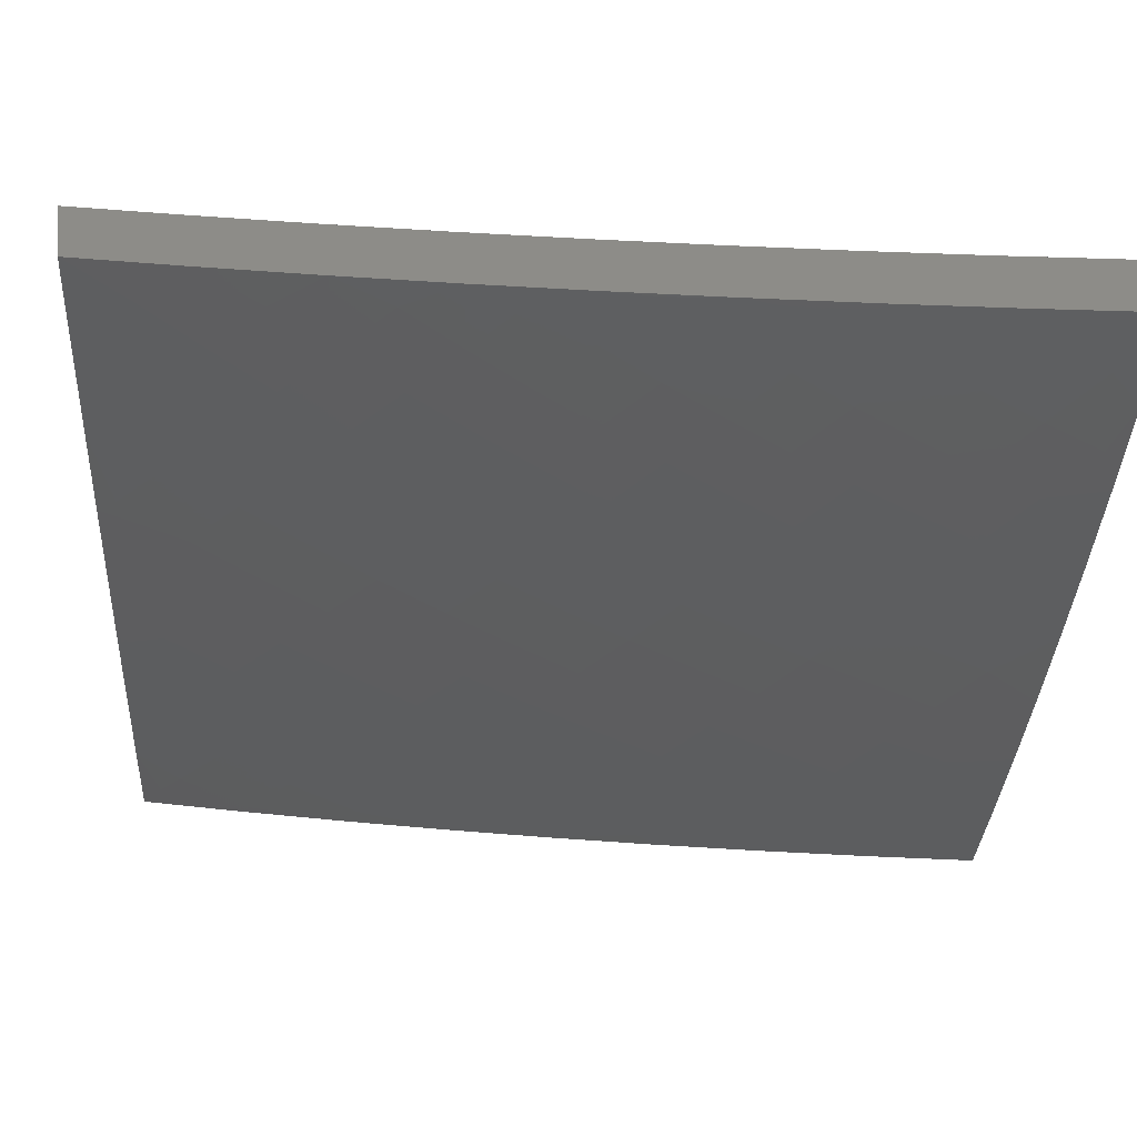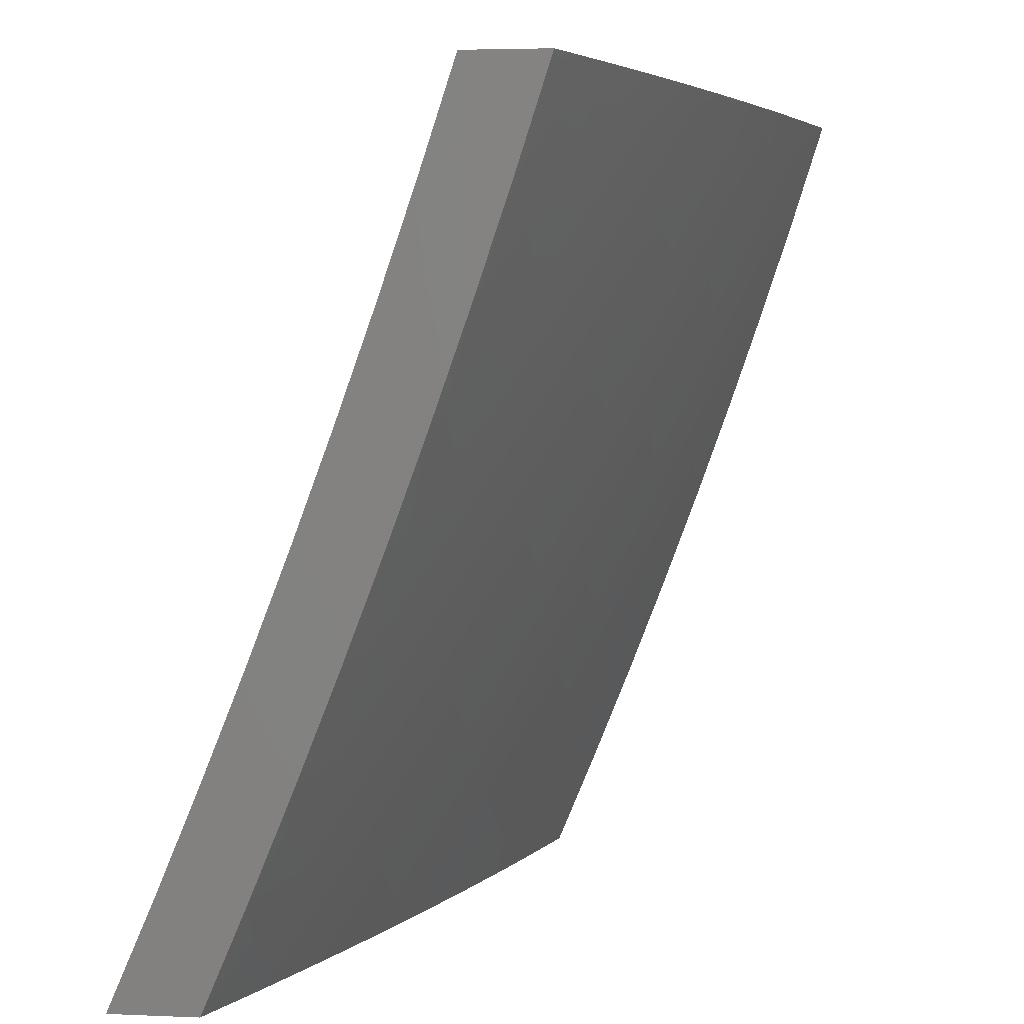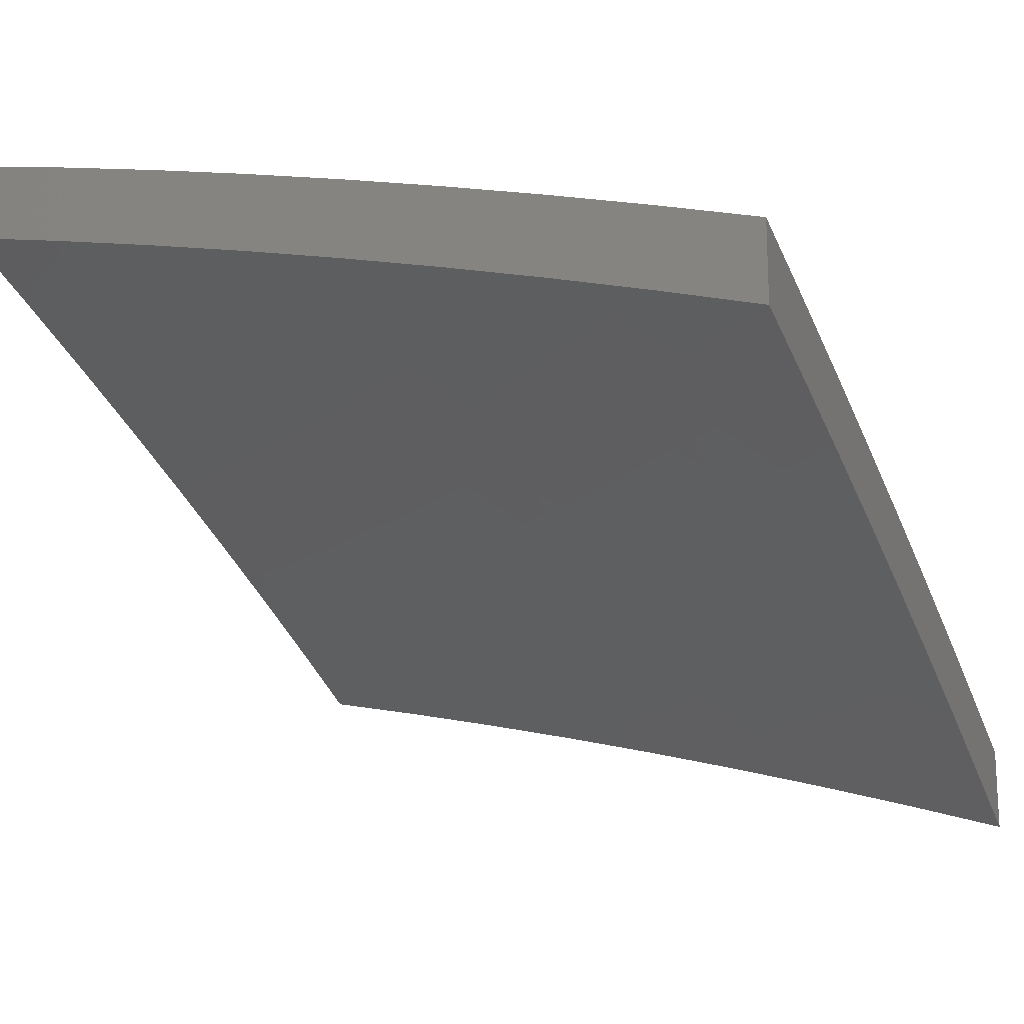
<metadata>
{"format":"stl","ext":"stl","renderer":"f3d","projection":"perspective","resolution":1024,"background":"white","views":[{"elev":36.5,"azim":-8.3,"up":"+Y"},{"elev":3.9,"azim":-81.9,"up":"+Y"},{"elev":-17.5,"azim":-156.9,"up":"+Z"}]}
</metadata>
<code>
# stl→obj: 330 verts, 656 faces
v -2.126 -4 10.39
v -2.078 -3.957 10.42
v -2 -4 10.41
v -2.038 -3.881 10.46
v -2 -3.877 10.47
v -2.116 -3.841 10.46
v -2.074 -3.765 10.5
v -2.193 -3.799 10.46
v -2.15 -3.724 10.5
v -2.225 -3.682 10.5
v -2.18 -3.607 10.53
v -2.253 -3.564 10.53
v -2.206 -3.491 10.57
v -2.277 -3.447 10.57
v -2.229 -3.374 10.61
v -2.297 -3.33 10.61
v -2.247 -3.258 10.65
v -2.313 -3.214 10.65
v -2.262 -3.142 10.68
v -2.326 -3.098 10.68
v -2.273 -3.028 10.72
v -2.389 -3.051 10.68
v -2.378 -3 10.7
v -2.451 -3.004 10.68
v -2.503 -3 10.67
v -2.507 -3.072 10.65
v -2.57 -3.022 10.65
v -2.562 -3.14 10.61
v -2.626 -3.089 10.61
v -2.618 -3.207 10.57
v -2.683 -3.155 10.57
v -2.673 -3.275 10.53
v -2.74 -3.222 10.53
v -2.728 -3.343 10.5
v -2.796 -3.288 10.5
v -2.783 -3.41 10.46
v -2.853 -3.355 10.46
v -2.838 -3.477 10.42
v -2.909 -3.421 10.42
v -2.893 -3.544 10.37
v -2.965 -3.487 10.37
v -3 -3.505 10.36
v -3 -3.38 10.4
v -2.252 -4 10.36
v -2.199 -3.992 10.37
v -2.158 -3.916 10.42
v -2.279 -3.949 10.37
v -2.378 -4 10.33
v -2.359 -3.904 10.37
v -2.403 -3.978 10.33
v -2.438 -3.857 10.37
v -2.484 -3.93 10.33
v -2.516 -3.809 10.37
v -2.563 -3.881 10.33
v -2.593 -3.759 10.37
v -2.642 -3.83 10.33
v -2.669 -3.708 10.37
v -2.72 -3.778 10.33
v -2.745 -3.655 10.37
v -2.797 -3.724 10.33
v -2.819 -3.6 10.37
v -2.872 -3.668 10.33
v -2.947 -3.611 10.33
v -3 -3.63 10.31
v -2.926 -3.736 10.29
v -3 -3.754 10.26
v -2.979 -3.804 10.25
v -3 -3.877 10.21
v -2.926 -3.896 10.22
v -2.951 -3.93 10.2
v -2.87 -3.987 10.2
v -2.877 -4 10.19
v -2.845 -3.952 10.22
v -2.753 -4 10.23
v -2.74 -3.972 10.25
v -2.628 -4 10.26
v -2.691 -3.901 10.29
v -2.611 -3.953 10.29
v -2.503 -4 10.3
v -3 -4 10.16
v -2.977 -3.964 10.18
v -3 -3.254 10.45
v -2.979 -3.363 10.42
v -3 -3.127 10.49
v -2.988 -3.24 10.46
v -2.921 -3.298 10.46
v -3 -3 10.53
v -2.994 -3.117 10.5
v -2.929 -3.176 10.5
v -2.863 -3.233 10.5
v -2.934 -3.054 10.53
v -2.876 -3 10.57
v -2.87 -3.112 10.53
v -2.811 -3.047 10.57
v -2.748 -3.102 10.57
v -2.752 -3 10.6
v -2.689 -3.036 10.61
v -2.628 -3 10.64
v -2.252 -3 10.73
v -2.211 -3.071 10.72
v -2.198 -3.186 10.68
v -2.18 -3.301 10.65
v -2.159 -3.417 10.61
v -2.135 -3.533 10.57
v -2.106 -3.649 10.53
v -2.032 -3.689 10.53
v -2 -3.754 10.52
v -2.126 -3 10.76
v -2.098 -3.041 10.75
v -2.148 -3.114 10.72
v -2.084 -3.155 10.72
v -2.132 -3.228 10.68
v -2.066 -3.269 10.68
v -2.113 -3.343 10.65
v -2 -3.379 10.66
v -2.044 -3.383 10.65
v -2 -3.505 10.61
v -2.09 -3.458 10.61
v -2.019 -3.498 10.61
v -2.063 -3.573 10.57
v -2 -3.63 10.56
v -2 -3 10.78
v -2.035 -3.082 10.75
v -2 -3.127 10.74
v -2.019 -3.195 10.72
v -2 -3.254 10.7
v -2.236 -3.874 10.42
v -2.314 -3.83 10.42
v -2.392 -3.784 10.42
v -2.468 -3.737 10.42
v -2.544 -3.688 10.42
v -2.619 -3.638 10.42
v -2.693 -3.586 10.42
v -2.766 -3.532 10.42
v -2.27 -3.756 10.46
v -2.345 -3.711 10.46
v -2.42 -3.665 10.46
v -2.495 -3.617 10.46
v -2.568 -3.567 10.46
v -2.641 -3.517 10.46
v -2.712 -3.464 10.46
v -2.299 -3.638 10.5
v -2.325 -3.52 10.53
v -2.347 -3.402 10.57
v -2.365 -3.285 10.61
v -2.378 -3.168 10.65
v -2.373 -3.592 10.5
v -2.445 -3.545 10.5
v -2.517 -3.497 10.5
v -2.588 -3.447 10.5
v -2.659 -3.396 10.5
v -2.396 -3.474 10.53
v -2.416 -3.355 10.57
v -2.431 -3.238 10.61
v -2.443 -3.12 10.65
v -2.77 -3.848 10.29
v -2.82 -3.917 10.25
v -2.848 -3.793 10.29
v -2.9 -3.862 10.25
v -2.467 -3.426 10.53
v -2.536 -3.378 10.53
v -2.605 -3.327 10.53
v -2.484 -3.308 10.57
v -2.497 -3.189 10.61
v -2.551 -3.258 10.57
v -2.805 -3.167 10.53
v -3 -3.877 10.31
v -3 -4 10.26
v -2.977 -3.964 10.28
v -2.877 -4 10.29
v -2.951 -3.93 10.3
v -2.87 -3.987 10.3
v -2.9 -3.861 10.35
v -2.82 -3.917 10.35
v -2.848 -3.793 10.39
v -2.77 -3.848 10.39
v -2.796 -3.724 10.43
v -2.72 -3.778 10.43
v -2.745 -3.655 10.47
v -2.669 -3.708 10.47
v -2.692 -3.586 10.52
v -2.619 -3.638 10.52
v -2.64 -3.516 10.56
v -2.568 -3.567 10.56
v -2.588 -3.447 10.59
v -2.517 -3.497 10.59
v -2.536 -3.377 10.63
v -2.466 -3.426 10.63
v -2.483 -3.308 10.67
v -2.416 -3.355 10.67
v -2.431 -3.238 10.71
v -2.364 -3.284 10.71
v -2.378 -3.168 10.74
v -2.313 -3.213 10.74
v -2.326 -3.098 10.78
v -2.262 -3.142 10.78
v -2.273 -3.028 10.81
v -2.211 -3.071 10.81
v -2.252 -3 10.83
v -2.126 -3 10.85
v -2.098 -3.041 10.85
v -2 -3 10.88
v -2.035 -3.082 10.85
v -2 -3.127 10.84
v -2.084 -3.155 10.81
v -2.019 -3.195 10.81
v -2.132 -3.228 10.78
v -2.066 -3.269 10.78
v -2.18 -3.301 10.74
v -2.113 -3.343 10.74
v -2.228 -3.374 10.71
v -2.159 -3.417 10.71
v -2.277 -3.447 10.67
v -2.206 -3.491 10.67
v -2.325 -3.52 10.63
v -2.252 -3.564 10.63
v -2.373 -3.592 10.59
v -2.299 -3.638 10.59
v -2.42 -3.665 10.56
v -2.345 -3.711 10.56
v -2.468 -3.737 10.52
v -2.392 -3.784 10.52
v -2.516 -3.809 10.47
v -2.438 -3.857 10.47
v -2.563 -3.881 10.43
v -2.484 -3.93 10.43
v -2.611 -3.953 10.39
v -2.503 -4 10.4
v -2.628 -4 10.37
v -2.691 -3.901 10.39
v -2.74 -3.972 10.35
v -2.753 -4 10.33
v -2.403 -3.978 10.43
v -2.378 -4 10.43
v -2.359 -3.904 10.47
v -2.279 -3.949 10.47
v -2.236 -3.874 10.52
v -2.158 -3.916 10.52
v -2.116 -3.841 10.56
v -2.038 -3.881 10.56
v -2.074 -3.765 10.59
v -2 -3.877 10.56
v -2 -3.754 10.61
v -2.252 -4 10.46
v -2.199 -3.992 10.47
v -2.126 -4 10.49
v -2.078 -3.957 10.52
v -2 -4 10.51
v -2.032 -3.688 10.63
v -2 -3.63 10.66
v -2.106 -3.649 10.63
v -2.063 -3.573 10.67
v -2.18 -3.607 10.63
v -2.135 -3.533 10.67
v -2 -3.505 10.71
v -2.019 -3.498 10.71
v -2.089 -3.458 10.71
v -2 -3.379 10.75
v -2.044 -3.383 10.74
v -2 -3.253 10.8
v -2.378 -3 10.8
v -2.503 -3 10.77
v -2.451 -3.004 10.78
v -2.389 -3.051 10.78
v -2.628 -3 10.73
v -2.569 -3.022 10.74
v -2.507 -3.072 10.74
v -2.752 -3 10.7
v -2.689 -3.036 10.71
v -2.626 -3.089 10.71
v -2.876 -3 10.67
v -2.811 -3.047 10.67
v -2.747 -3.102 10.67
v -3 -3 10.63
v -2.933 -3.054 10.63
v -2.87 -3.112 10.63
v -2.994 -3.117 10.59
v -3 -3.127 10.59
v -2.929 -3.176 10.59
v -2.988 -3.24 10.56
v -2.863 -3.233 10.59
v -2.921 -3.298 10.56
v -2.796 -3.288 10.59
v -2.852 -3.355 10.56
v -2.728 -3.342 10.59
v -2.783 -3.41 10.56
v -2.659 -3.395 10.59
v -2.712 -3.464 10.56
v -3 -3.254 10.55
v -2.978 -3.363 10.52
v -3 -3.38 10.5
v -2.909 -3.421 10.52
v -2.965 -3.487 10.47
v -2.838 -3.477 10.52
v -2.892 -3.544 10.47
v -2.766 -3.532 10.52
v -2.819 -3.6 10.47
v -3 -3.505 10.46
v -2.947 -3.611 10.43
v -3 -3.63 10.41
v -2.925 -3.736 10.39
v -3 -3.754 10.36
v -2.978 -3.804 10.35
v -2.443 -3.12 10.74
v -2.497 -3.189 10.71
v -2.562 -3.14 10.71
v -2.551 -3.258 10.67
v -2.618 -3.207 10.67
v -2.683 -3.155 10.67
v -2.605 -3.327 10.63
v -2.673 -3.275 10.63
v -2.74 -3.222 10.63
v -2.805 -3.167 10.63
v -2.872 -3.668 10.43
v -2.642 -3.83 10.43
v -2.593 -3.759 10.47
v -2.544 -3.688 10.52
v -2.495 -3.617 10.56
v -2.445 -3.545 10.59
v -2.396 -3.474 10.63
v -2.346 -3.402 10.67
v -2.297 -3.33 10.71
v -2.247 -3.258 10.74
v -2.197 -3.186 10.78
v -2.148 -3.114 10.81
v -2.314 -3.83 10.52
v -2.269 -3.756 10.56
v -2.193 -3.799 10.56
v -2.225 -3.682 10.59
v -2.15 -3.724 10.59
f 1 2 3
f 3 2 4
f 3 4 5
f 5 4 6
f 5 6 7
f 7 6 8
f 7 8 9
f 9 8 10
f 9 10 11
f 11 10 12
f 11 12 13
f 13 12 14
f 13 14 15
f 15 14 16
f 15 16 17
f 17 16 18
f 17 18 19
f 19 18 20
f 19 20 21
f 21 20 22
f 21 22 23
f 23 22 24
f 23 24 25
f 25 24 26
f 25 26 27
f 27 26 28
f 27 28 29
f 29 28 30
f 29 30 31
f 31 30 32
f 31 32 33
f 33 32 34
f 33 34 35
f 35 34 36
f 35 36 37
f 37 36 38
f 37 38 39
f 39 38 40
f 39 40 41
f 41 40 42
f 41 42 43
f 44 45 1
f 1 45 46
f 1 46 2
f 2 46 4
f 45 44 47
f 47 44 48
f 47 48 49
f 49 48 50
f 49 50 51
f 51 50 52
f 51 52 53
f 53 52 54
f 53 54 55
f 55 54 56
f 55 56 57
f 57 56 58
f 57 58 59
f 59 58 60
f 59 60 61
f 61 60 62
f 61 62 40
f 40 62 63
f 40 63 42
f 42 63 64
f 64 63 65
f 64 65 66
f 66 65 67
f 66 67 68
f 68 67 69
f 68 69 70
f 70 69 71
f 70 71 72
f 72 71 73
f 72 73 74
f 74 73 75
f 74 75 76
f 76 75 77
f 76 77 78
f 78 77 56
f 78 56 54
f 48 79 50
f 50 79 52
f 52 79 78
f 78 79 76
f 72 80 70
f 70 80 81
f 70 81 68
f 68 81 80
f 82 83 43
f 43 83 39
f 43 39 41
f 84 85 82
f 82 85 86
f 82 86 83
f 83 86 39
f 87 88 84
f 84 88 89
f 84 89 85
f 85 89 90
f 85 90 86
f 86 90 37
f 86 37 39
f 88 87 91
f 91 87 92
f 91 92 93
f 93 92 94
f 93 94 95
f 95 94 96
f 95 96 97
f 97 96 98
f 97 98 29
f 29 98 27
f 92 96 94
f 98 25 27
f 23 99 21
f 21 99 100
f 21 100 19
f 19 100 101
f 19 101 17
f 17 101 102
f 17 102 15
f 15 102 103
f 15 103 13
f 13 103 104
f 13 104 11
f 11 104 105
f 11 105 9
f 9 105 106
f 9 106 7
f 7 106 107
f 7 107 5
f 99 108 100
f 100 108 109
f 100 109 110
f 110 109 111
f 110 111 112
f 112 111 113
f 112 113 114
f 114 113 115
f 114 115 116
f 116 115 117
f 116 117 118
f 118 117 119
f 118 119 120
f 120 119 117
f 120 117 121
f 108 122 109
f 109 122 123
f 109 123 111
f 111 123 124
f 111 124 125
f 125 124 126
f 125 126 113
f 113 126 115
f 122 124 123
f 107 106 121
f 121 106 105
f 121 105 120
f 120 105 104
f 120 104 118
f 118 104 103
f 118 103 114
f 114 103 102
f 114 102 112
f 112 102 101
f 112 101 110
f 110 101 100
f 6 4 46
f 45 47 46
f 46 47 127
f 46 127 6
f 6 127 8
f 127 47 128
f 128 47 49
f 128 49 129
f 129 49 51
f 129 51 130
f 130 51 53
f 130 53 131
f 131 53 55
f 131 55 132
f 132 55 57
f 132 57 133
f 133 57 59
f 133 59 134
f 134 59 61
f 134 61 38
f 38 61 40
f 8 127 135
f 135 127 128
f 135 128 136
f 136 128 129
f 136 129 137
f 137 129 130
f 137 130 138
f 138 130 131
f 138 131 139
f 139 131 132
f 139 132 140
f 140 132 133
f 140 133 141
f 141 133 134
f 141 134 36
f 36 134 38
f 8 135 10
f 10 135 142
f 10 142 12
f 12 142 143
f 12 143 14
f 14 143 144
f 14 144 16
f 16 144 145
f 16 145 18
f 18 145 146
f 18 146 20
f 20 146 22
f 142 135 136
f 114 116 118
f 142 136 147
f 147 136 137
f 147 137 148
f 148 137 138
f 148 138 149
f 149 138 139
f 149 139 150
f 150 139 140
f 150 140 151
f 151 140 141
f 151 141 34
f 34 141 36
f 111 125 113
f 78 54 52
f 142 147 143
f 143 147 152
f 143 152 144
f 144 152 153
f 144 153 145
f 145 153 154
f 145 154 146
f 146 154 155
f 146 155 22
f 22 155 24
f 152 147 148
f 58 56 77
f 77 75 156
f 156 75 157
f 156 157 158
f 158 157 159
f 158 159 65
f 65 159 67
f 152 148 160
f 160 148 149
f 160 149 161
f 161 149 150
f 161 150 162
f 162 150 151
f 162 151 32
f 32 151 34
f 159 157 73
f 73 157 75
f 159 73 69
f 69 73 71
f 60 58 156
f 156 58 77
f 60 156 158
f 152 160 153
f 153 160 163
f 153 163 154
f 154 163 164
f 154 164 155
f 155 164 26
f 155 26 24
f 163 160 161
f 67 159 69
f 62 60 158
f 62 158 65
f 163 161 165
f 165 161 162
f 165 162 30
f 30 162 32
f 63 62 65
f 163 165 164
f 164 165 28
f 164 28 26
f 28 165 30
f 37 90 35
f 35 90 166
f 35 166 33
f 33 166 95
f 33 95 31
f 31 95 97
f 31 97 29
f 93 95 166
f 93 166 89
f 89 166 90
f 91 93 88
f 88 93 89
f 167 168 169
f 169 168 170
f 169 170 171
f 171 170 172
f 171 172 173
f 173 172 174
f 173 174 175
f 175 174 176
f 175 176 177
f 177 176 178
f 177 178 179
f 179 178 180
f 179 180 181
f 181 180 182
f 181 182 183
f 183 182 184
f 183 184 185
f 185 184 186
f 185 186 187
f 187 186 188
f 187 188 189
f 189 188 190
f 189 190 191
f 191 190 192
f 191 192 193
f 193 192 194
f 193 194 195
f 195 194 196
f 195 196 197
f 197 196 198
f 197 198 199
f 199 198 200
f 200 198 201
f 200 201 202
f 202 201 203
f 202 203 204
f 204 203 205
f 204 205 206
f 206 205 207
f 206 207 208
f 208 207 209
f 208 209 210
f 210 209 211
f 210 211 212
f 212 211 213
f 212 213 214
f 214 213 215
f 214 215 216
f 216 215 217
f 216 217 218
f 218 217 219
f 218 219 220
f 220 219 221
f 220 221 222
f 222 221 223
f 222 223 224
f 224 223 225
f 224 225 226
f 226 225 227
f 226 227 228
f 228 227 229
f 229 227 230
f 229 230 231
f 231 230 174
f 231 174 232
f 232 174 172
f 232 172 170
f 232 229 231
f 226 228 233
f 233 228 234
f 233 234 235
f 235 234 236
f 235 236 237
f 237 236 238
f 237 238 239
f 239 238 240
f 239 240 241
f 241 240 242
f 241 242 243
f 234 244 236
f 236 244 245
f 236 245 238
f 238 245 246
f 238 246 247
f 247 246 248
f 247 248 242
f 244 246 245
f 241 243 249
f 249 243 250
f 249 250 251
f 251 250 252
f 251 252 253
f 253 252 254
f 253 254 216
f 216 254 214
f 250 255 252
f 252 255 256
f 252 256 254
f 254 256 257
f 254 257 214
f 214 257 212
f 255 258 256
f 256 258 259
f 256 259 257
f 257 259 212
f 258 260 259
f 259 260 208
f 259 208 210
f 208 260 206
f 206 260 204
f 199 261 197
f 197 261 195
f 262 263 261
f 261 263 264
f 261 264 195
f 195 264 193
f 265 266 262
f 262 266 267
f 262 267 263
f 263 267 264
f 268 269 265
f 265 269 270
f 265 270 266
f 266 270 267
f 271 272 268
f 268 272 273
f 268 273 269
f 269 273 270
f 274 275 271
f 271 275 276
f 271 276 272
f 272 276 273
f 275 274 277
f 277 274 278
f 277 278 279
f 279 278 280
f 279 280 281
f 281 280 282
f 281 282 283
f 283 282 284
f 283 284 285
f 285 284 286
f 285 286 287
f 287 286 288
f 287 288 183
f 183 288 181
f 278 289 280
f 280 289 282
f 282 289 290
f 290 289 291
f 290 291 292
f 292 291 293
f 292 293 294
f 294 293 295
f 294 295 296
f 296 295 297
f 296 297 179
f 179 297 177
f 291 298 293
f 293 298 295
f 295 298 299
f 299 298 300
f 299 300 301
f 301 300 302
f 301 302 303
f 303 302 167
f 303 167 173
f 173 167 171
f 171 167 169
f 191 193 304
f 304 193 264
f 304 264 267
f 189 191 305
f 305 191 304
f 305 304 306
f 306 304 267
f 306 267 270
f 187 189 307
f 307 189 305
f 307 305 308
f 308 305 306
f 308 306 309
f 309 306 270
f 309 270 273
f 287 183 185
f 185 187 310
f 310 187 307
f 310 307 311
f 311 307 308
f 311 308 312
f 312 308 309
f 312 309 313
f 313 309 273
f 313 273 276
f 296 179 181
f 296 181 288
f 175 177 314
f 314 177 297
f 314 297 299
f 299 297 295
f 173 175 301
f 301 175 314
f 301 314 299
f 174 230 176
f 176 230 315
f 176 315 178
f 178 315 316
f 178 316 180
f 180 316 317
f 180 317 182
f 182 317 318
f 182 318 184
f 184 318 319
f 184 319 186
f 186 319 320
f 186 320 188
f 188 320 321
f 188 321 190
f 190 321 322
f 190 322 192
f 192 322 323
f 192 323 194
f 194 323 324
f 194 324 196
f 196 324 325
f 196 325 198
f 198 325 201
f 227 225 230
f 230 225 315
f 225 223 315
f 315 223 316
f 223 221 316
f 316 221 317
f 221 219 317
f 317 219 318
f 219 217 318
f 318 217 319
f 217 215 319
f 319 215 320
f 215 213 320
f 320 213 321
f 213 211 321
f 321 211 322
f 211 209 322
f 322 209 323
f 209 207 323
f 323 207 324
f 203 201 325
f 207 205 324
f 324 205 325
f 205 203 325
f 233 235 226
f 226 235 224
f 222 224 326
f 326 224 235
f 326 235 237
f 220 222 327
f 327 222 326
f 327 326 328
f 328 326 237
f 328 237 239
f 253 216 218
f 218 220 329
f 329 220 327
f 329 327 330
f 330 327 328
f 330 328 241
f 241 328 239
f 259 210 212
f 251 253 329
f 329 253 218
f 251 329 330
f 249 251 330
f 249 330 241
f 242 240 247
f 247 240 238
f 285 287 310
f 310 287 185
f 285 310 311
f 294 296 288
f 294 288 286
f 301 303 173
f 283 285 311
f 283 311 312
f 292 294 286
f 292 286 284
f 281 283 312
f 281 312 313
f 290 292 284
f 290 284 282
f 279 281 313
f 279 313 276
f 277 279 276
f 275 277 276
f 274 87 278
f 278 87 84
f 278 84 289
f 289 84 82
f 289 82 291
f 291 82 43
f 291 43 298
f 298 43 42
f 298 42 300
f 300 42 64
f 300 64 302
f 302 64 66
f 302 66 167
f 167 66 68
f 167 68 168
f 168 68 80
f 80 72 168
f 168 72 74
f 168 74 170
f 170 74 76
f 170 76 232
f 232 76 79
f 232 79 229
f 229 79 48
f 229 48 228
f 228 48 44
f 228 44 234
f 234 44 1
f 234 1 244
f 244 1 246
f 246 1 3
f 246 3 248
f 202 122 200
f 200 122 108
f 200 108 199
f 199 108 261
f 261 108 99
f 261 99 262
f 262 99 23
f 262 23 265
f 265 23 25
f 265 25 268
f 268 25 98
f 268 98 271
f 271 98 96
f 271 96 274
f 274 96 92
f 274 92 87
f 3 5 248
f 248 5 242
f 242 5 107
f 242 107 243
f 243 107 121
f 243 121 250
f 250 121 117
f 250 117 255
f 255 117 115
f 255 115 258
f 258 115 126
f 258 126 260
f 260 126 124
f 260 124 204
f 204 124 122
f 204 122 202

</code>
